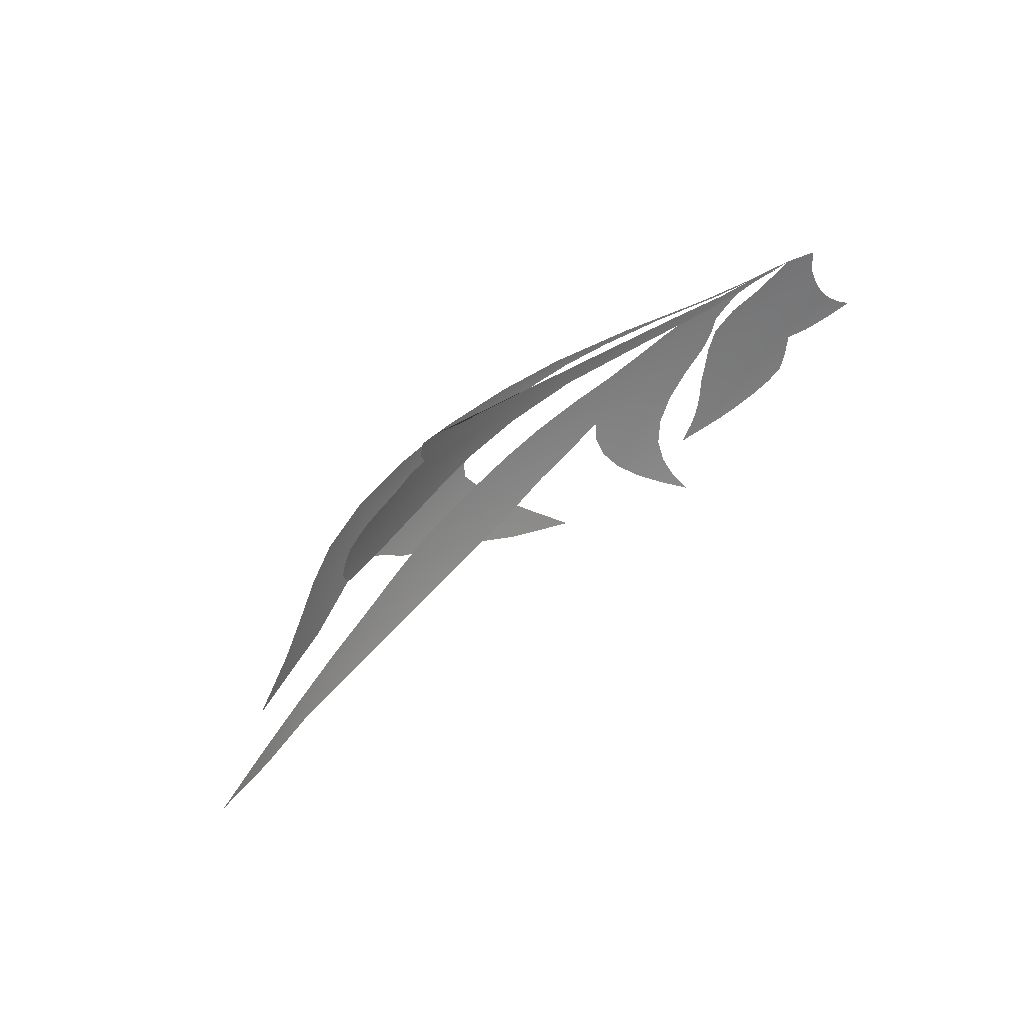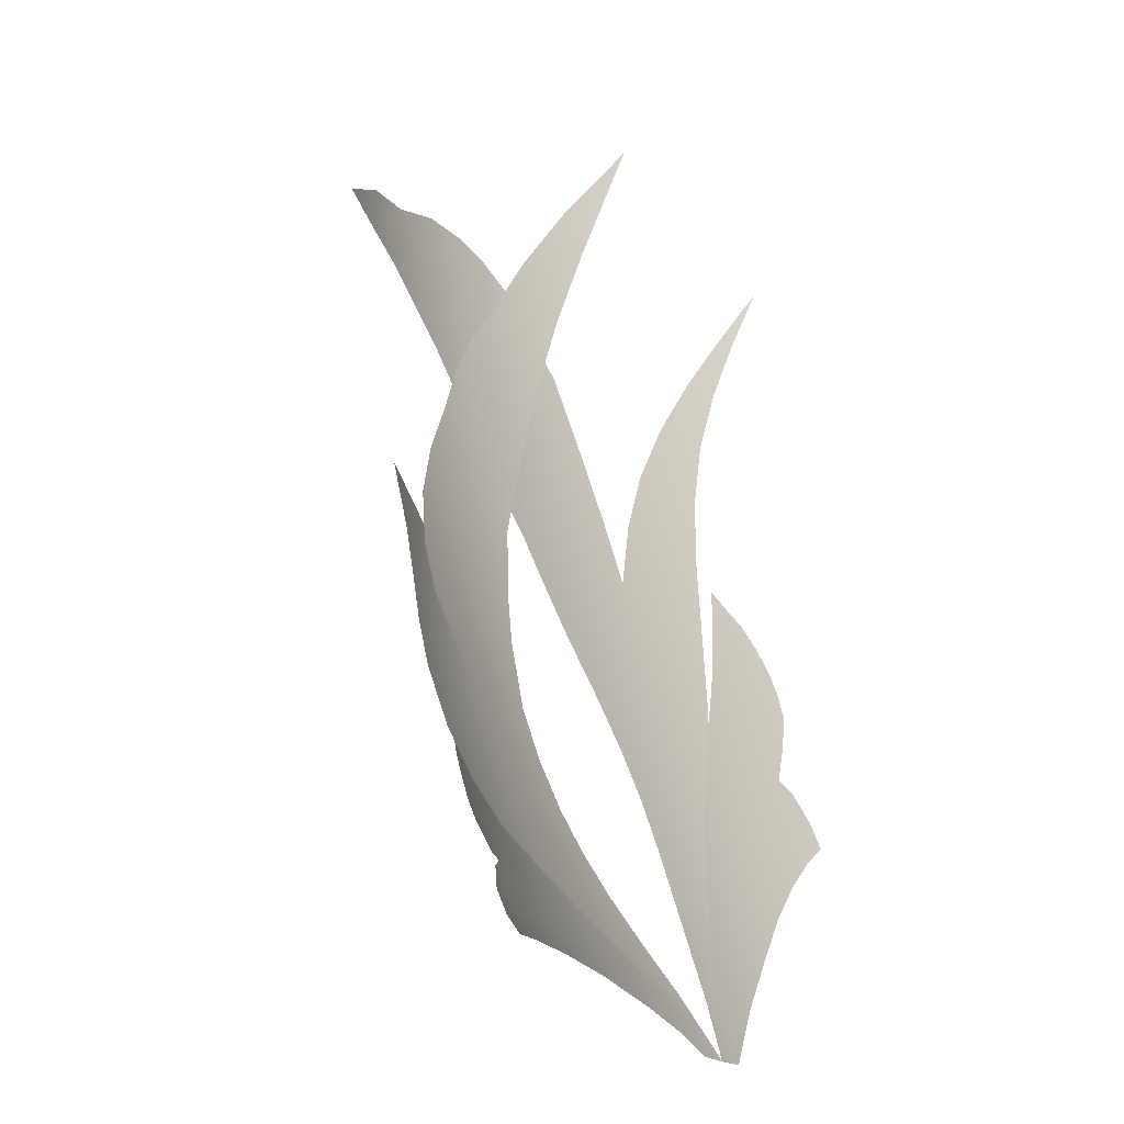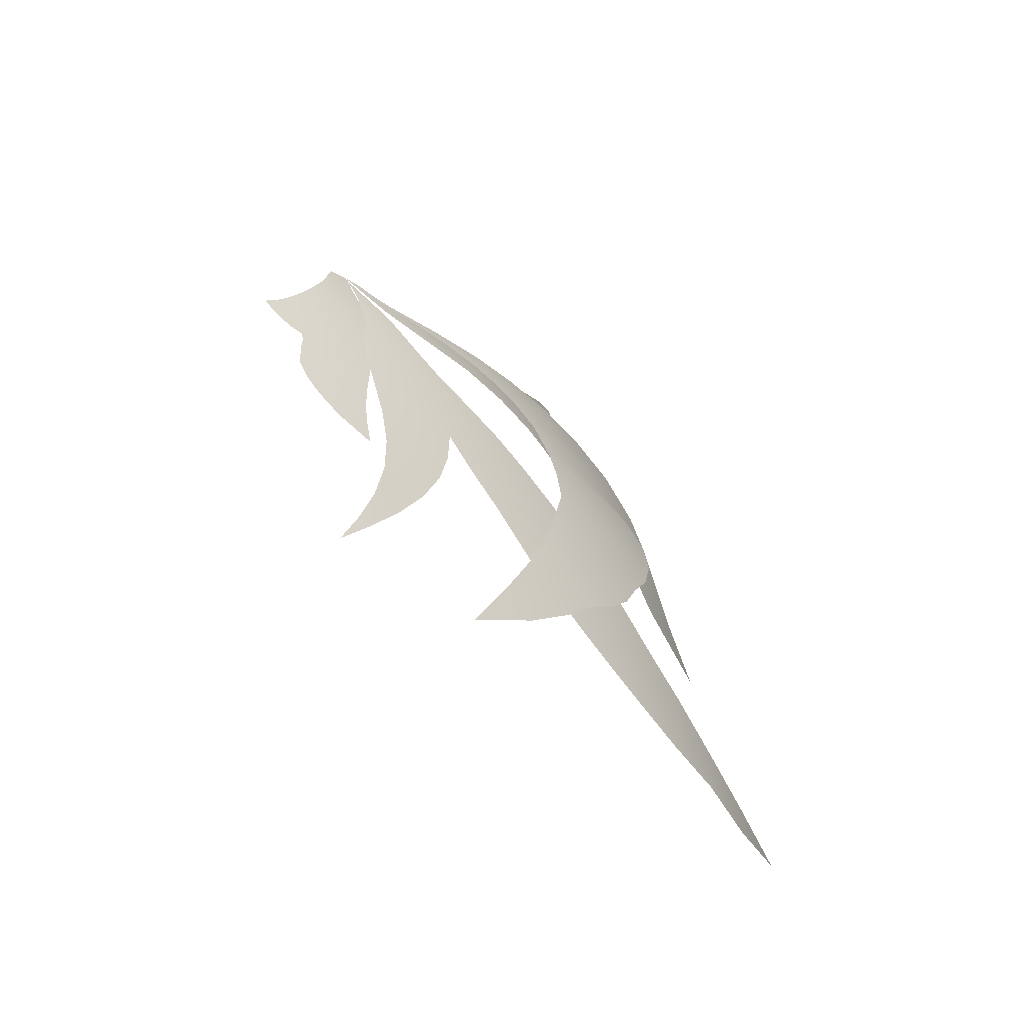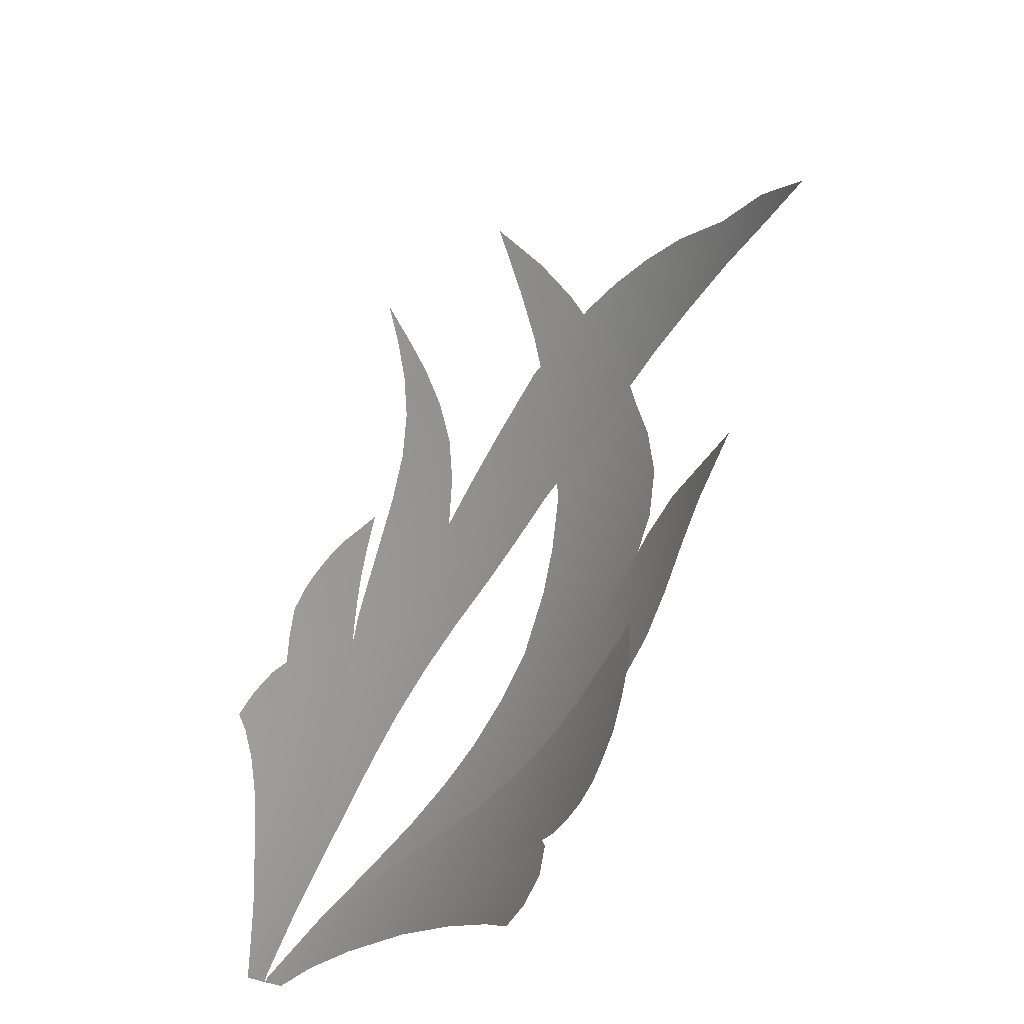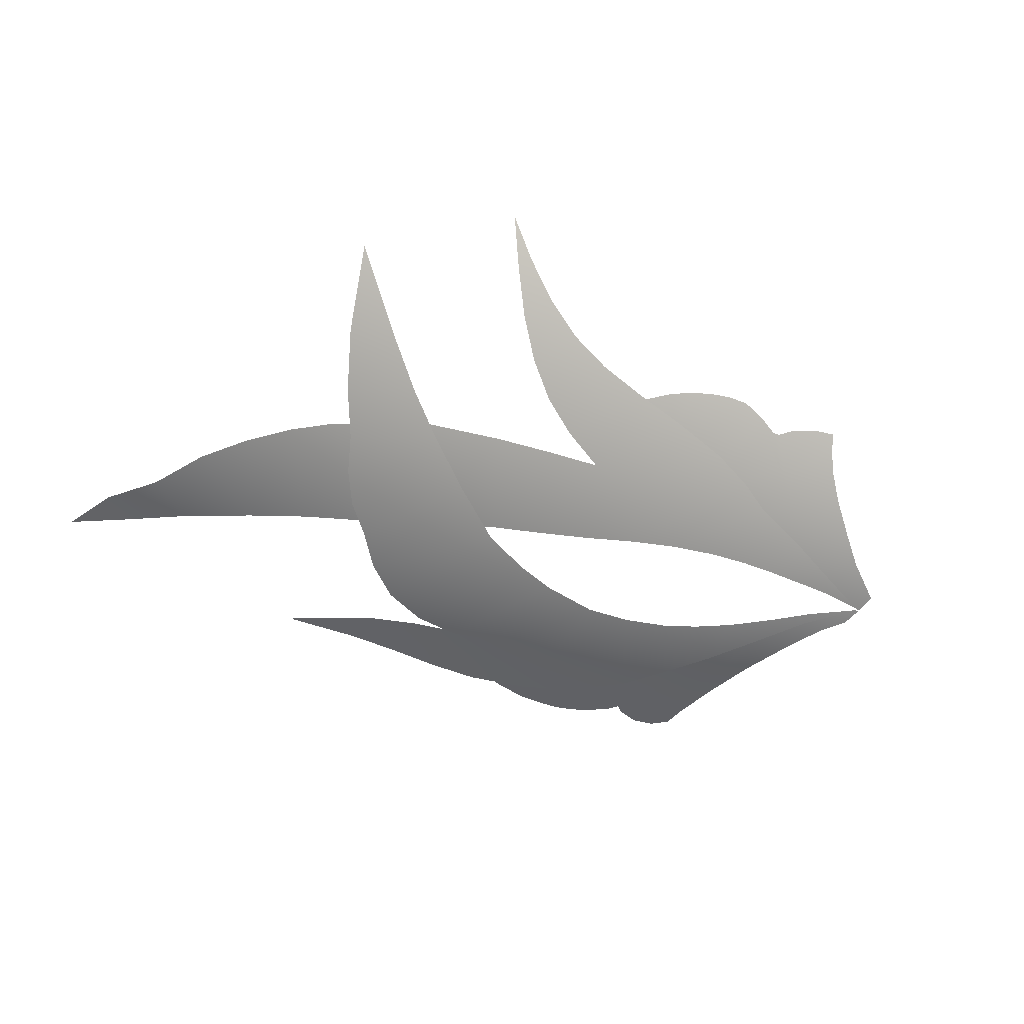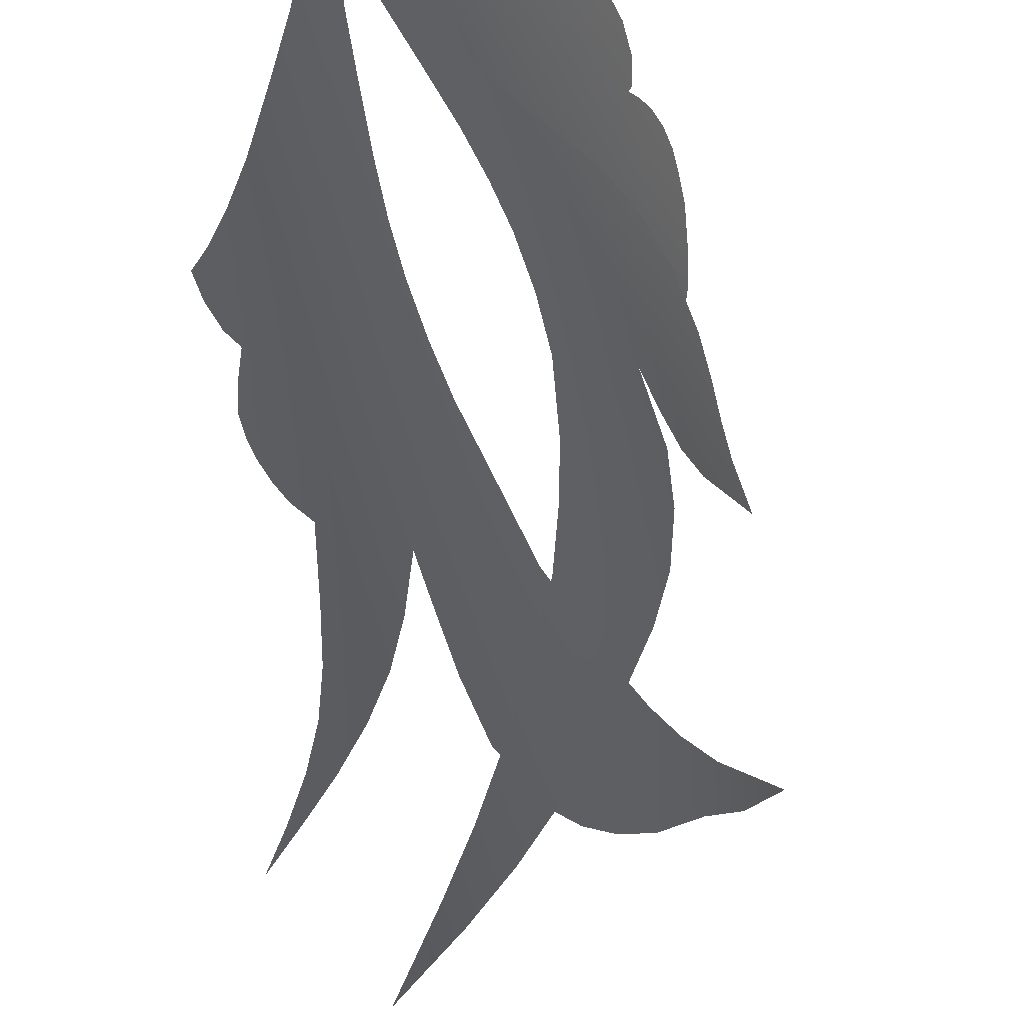
<metadata>
{"format":"obj","ext":"obj","renderer":"f3d","projection":"perspective","resolution":1024,"background":"white","views":[{"elev":21.5,"azim":-174.2,"up":"+Y"},{"elev":62.0,"azim":-168.2,"up":"+Z"},{"elev":79.2,"azim":5.0,"up":"+Z"},{"elev":-65.3,"azim":-0.7,"up":"+Z"},{"elev":72.5,"azim":126.3,"up":"+Z"},{"elev":59.9,"azim":12.4,"up":"+Y"}]}
</metadata>
<code>
o final.025_final.095
v 185.7 23.83 201.4
v 185.6 23.82 201.6
v 185 24.32 201
v 185.3 23.9 201.8
v 185.2 23.95 201.9
v 185 24.32 201
v 185 24.33 201
v 185.3 23.82 201.8
v 184.8 24.37 201.1
v 185.6 24.04 200.9
v 185.7 23.77 201.4
v 185 24.33 201
v 185.2 24.27 200.8
v 186.4 19.3 208.8
v 186.1 19.04 209.3
v 186.2 19.37 208.9
v 190.8 16.49 206.4
v 190.4 16.95 206.8
v 190.8 16.78 206.1
v 190.4 17.33 206.2
v 189.9 17.34 207.3
v 190 17.98 206.3
v 191.3 16.15 205.9
v 188.6 18.56 208.5
v 188.2 18.36 209.2
v 187.9 18.73 209.1
v 187.6 18.18 210.1
v 186.3 19.73 208.4
v 186.6 19.57 208.3
v 186.8 19.87 207.8
v 185.3 21.47 205.9
v 185.1 21.66 205.7
v 185.9 21.54 205.2
v 186 20.79 206.2
v 185.9 20.94 206.1
v 185.9 21.12 205.7
v 185.9 21.35 205.5
v 185.4 21.29 206
v 185.6 21.1 206.1
v 185 21.85 205.6
v 185 22.09 205.3
v 185 22.07 205.3
v 185 22.28 205.1
v 185 22.24 205
v 185.8 21.74 205
v 188.7 21.69 201.2
v 188.8 21.49 201.3
v 188.3 21.61 202
v 189.2 20.7 202.3
v 189.2 20.47 202.6
v 188.8 20.98 202.3
v 188.6 21.27 202.2
v 189 21.27 201.5
v 189.1 21 201.9
v 188.1 21.86 202
v 188.4 22.08 201
v 188.6 21.89 201
v 188.2 22.23 201
v 188.3 22.27 201
v 185.8 22.01 204.6
v 185.1 22.6 204.4
v 185.8 21.99 205.7
v 185.7 22.39 205
v 187.1 21.67 204.8
v 187 20.93 206.2
v 186.2 20.97 207.1
v 186 21.48 206.4
v 186.8 21.32 205.8
v 187.5 21.2 205.2
v 187 20.19 207.3
v 186.4 20.11 208
v 187.9 20.76 205.5
v 187.3 20.44 206.7
v 190.3 18.51 203.7
v 189.7 19.38 203.8
v 190 19.26 203.4
v 188.8 21 203.6
v 189.4 20.76 202.8
v 189.1 20.44 203.7
v 189.6 20.27 203.1
v 188.2 21.14 204.7
v 188 21.63 204
v 189 21.36 202.5
v 189.8 19.76 203.3
v 189.4 19.89 203.8
v 189.3 20.43 204.2
v 189.6 18.51 206.3
v 189.1 18.1 207.7
v 188.8 18.47 207.7
v 187.7 22.03 203.6
v 189.5 17.72 207.5
v 189.2 19.06 206.2
v 188.1 19.3 207.5
v 188.8 19.63 206.1
v 187.7 19.95 207.1
v 188.3 20.32 205.8
v 188.1 19.12 208.3
v 188.2 19.47 207.7
v 188.9 18.76 207.9
v 188.3 19.91 206.8
v 188.4 20.38 205.9
v 189.5 19.42 205.8
v 189.4 19.22 206.4
v 185.9 23.17 203.1
v 186.2 22.82 203.5
v 185.5 23.32 203.3
v 185.3 23.68 202.5
v 185.6 23.58 202.4
v 187.6 22.74 202
v 187 22.74 202.8
v 187.1 23.07 201.9
v 186.7 23.07 202.4
v 186.4 23.45 201.7
v 186.2 23.45 202
v 184.7 23.67 202.7
v 184.8 23.97 202
v 185.5 23.46 202.3
v 185.2 23.18 203.3
v 185.7 23.02 203.1
v 185.7 22.63 203.7
v 185.2 22.87 203.9
v 185.8 22.33 204.2
v 186 23.81 200.9
v 186.5 23.38 201.3
v 186.6 23.5 200.8
v 187.1 23.14 201
v 187.1 23.27 200.6
v 187.1 23.02 201.4
v 187.6 22.73 201.2
v 187.6 22.71 201.2
v 188.2 22.38 201
v 188.1 22.33 201.1
v 188.2 22.44 201
v 187.7 22.92 200.8
v 187.6 23.09 200.4
v 188 22.85 200.5
v 188.1 22.65 200.7
v 187.9 22.11 201.9
v 187.5 22.49 201.9
v 186.9 22.89 201.8
v 187.8 23.01 200.3
v 186.3 23.31 201.7
v 185.1 22.66 204.4
v 184.8 22.47 205
v 184.5 22.68 204.8
v 184.4 22.87 204.6
v 184.5 22.96 204.4
v 184.6 23.12 204
v 184.7 23.34 203.5
v 184.9 22.36 205.1
v 189.6 19.7 205.2
v 189.3 19.01 206.9
v 189.1 18.86 207.4
v 187 20.54 206.8
v 186.3 20.52 207.6
v 186.8 22.07 204.4
v 186.4 22.47 204
v 185.6 23 203.9
v 185.7 22.71 204.4
v 188.3 20.78 205.2
v 187.4 22.42 203.1
v 188.1 22.34 202.1
v 188.6 21.88 202.2
v 189.5 20.05 204.7
f 3 2 1
f 6 5 4
f 9 8 7
f 12 11 10
f 12 10 13
f 16 15 14
f 19 18 17
f 18 19 20
f 21 18 20
f 21 20 22
f 17 23 19
f 26 25 24
f 26 27 25
f 14 28 16
f 28 14 29
f 28 29 30
f 33 32 31
f 36 35 34
f 33 31 37
f 37 31 38
f 37 39 36
f 36 39 35
f 37 38 39
f 33 40 32
f 42 41 40
f 42 43 41
f 43 42 44
f 45 42 40
f 40 33 45
f 48 47 46
f 51 50 49
f 48 52 47
f 52 53 47
f 51 49 54
f 52 51 54
f 52 54 53
f 46 55 48
f 55 57 56
f 55 46 57
f 55 56 58
f 56 59 58
f 60 44 42
f 60 61 44
f 60 42 45
f 64 63 62
f 67 66 65
f 62 68 64
f 65 69 68
f 67 65 68
f 62 67 68
f 69 64 68
f 71 30 70
f 65 72 69
f 65 73 72
f 76 75 74
f 79 78 77
f 78 79 80
f 77 82 81
f 83 77 78
f 83 82 77
f 84 75 76
f 80 85 84
f 75 84 85
f 85 80 79
f 77 81 86
f 89 88 87
f 83 90 82
f 88 91 22
f 88 22 87
f 91 21 22
f 89 87 92
f 89 92 93
f 93 92 94
f 93 94 95
f 95 96 73
f 95 94 96
f 99 98 97
f 99 97 24
f 97 26 24
f 102 101 100
f 100 103 102
f 71 28 30
f 106 105 104
f 104 107 106
f 107 4 5
f 4 107 108
f 107 104 108
f 111 110 109
f 113 112 111
f 112 113 114
f 114 1 2
f 1 114 113
f 117 116 115
f 116 117 8
f 117 115 118
f 117 118 119
f 118 120 119
f 120 118 121
f 121 122 120
f 122 121 61
f 61 43 44
f 8 9 116
f 11 124 123
f 11 123 10
f 124 125 123
f 126 125 124
f 126 127 125
f 126 124 128
f 129 126 128
f 130 129 128
f 131 129 130
f 131 58 59
f 132 131 130
f 58 131 132
f 129 131 133
f 126 129 134
f 134 127 126
f 127 134 135
f 135 134 136
f 133 137 129
f 134 137 136
f 137 134 129
f 130 138 132
f 138 55 58
f 138 58 132
f 128 139 130
f 138 130 139
f 139 128 140
f 141 135 136
f 142 128 124
f 142 140 128
f 11 142 124
f 121 143 61
f 61 143 43
f 143 145 144
f 143 146 145
f 147 146 143
f 148 143 121
f 143 148 147
f 115 149 118
f 149 121 118
f 121 149 148
f 143 144 150
f 143 150 43
f 61 60 122
f 102 151 101
f 152 103 100
f 152 100 98
f 98 99 153
f 98 153 152
f 66 154 65
f 66 155 154
f 155 71 70
f 155 70 154
f 63 64 156
f 158 157 105
f 157 158 159
f 156 159 63
f 159 156 157
f 81 160 86
f 90 162 161
f 90 83 163
f 162 90 163
f 161 109 110
f 109 161 162
f 73 96 72
f 86 160 164
f 160 101 164
f 105 106 158
f 110 111 112
f 151 164 101

</code>
